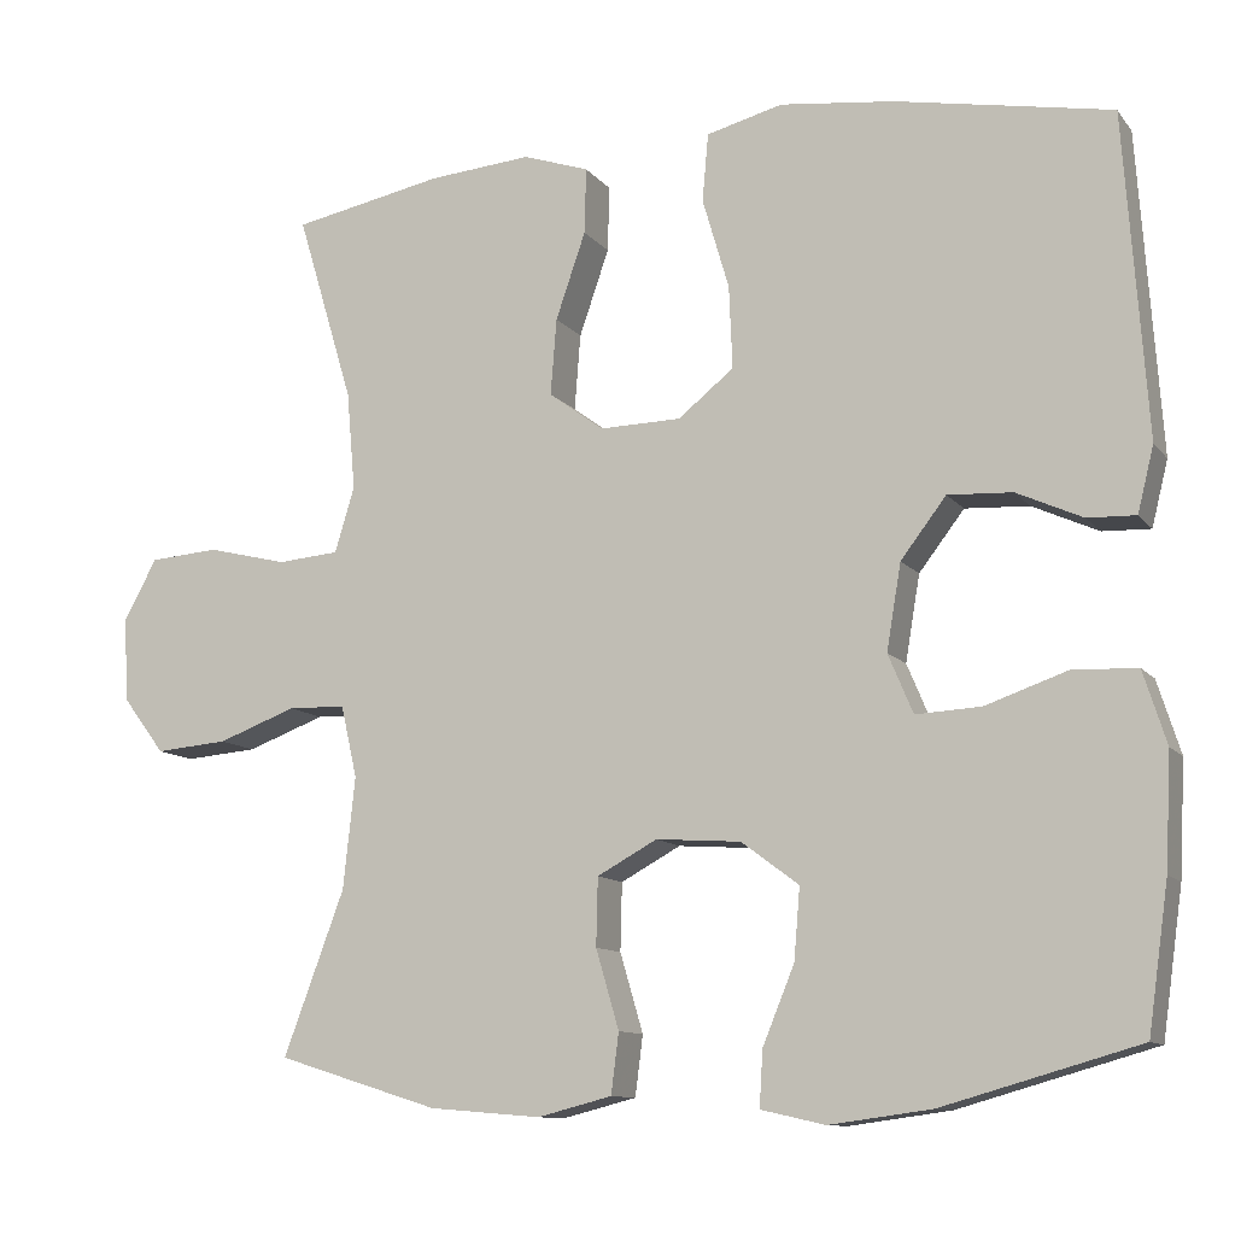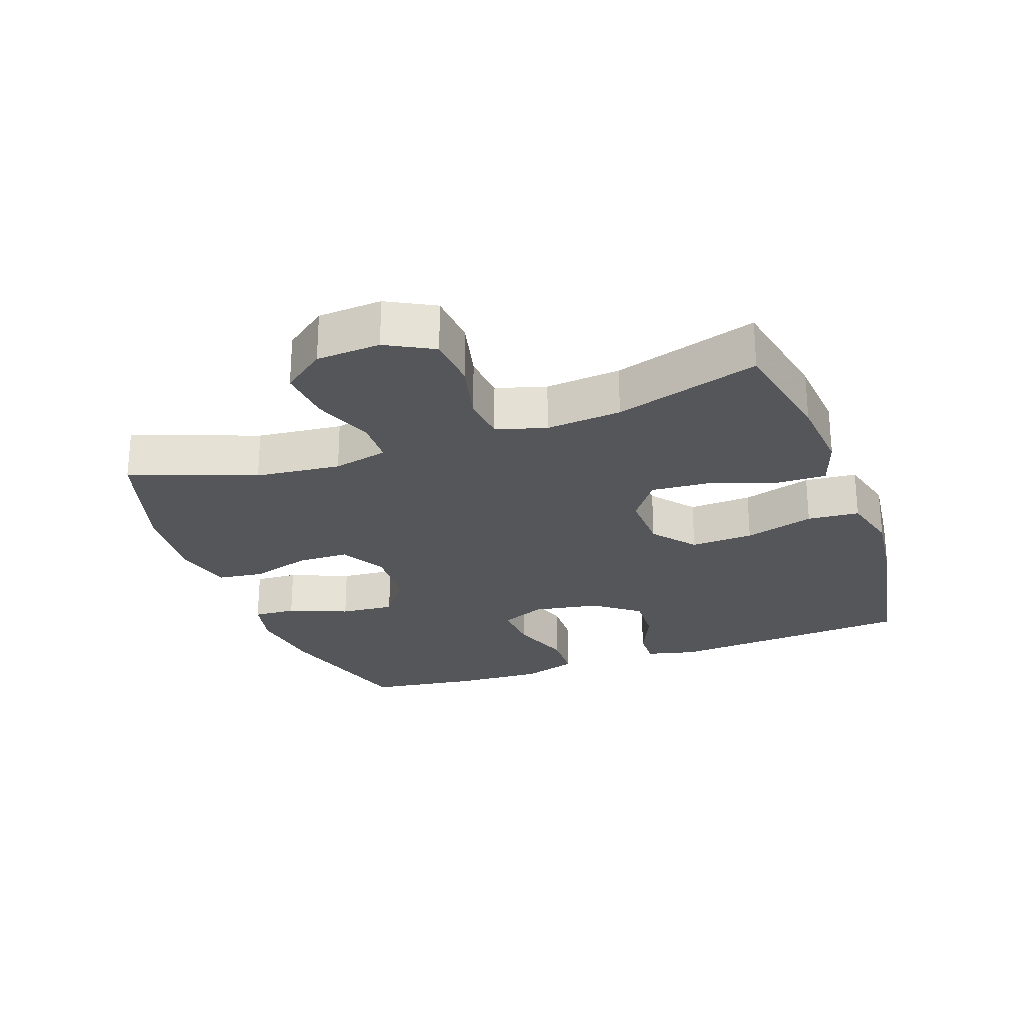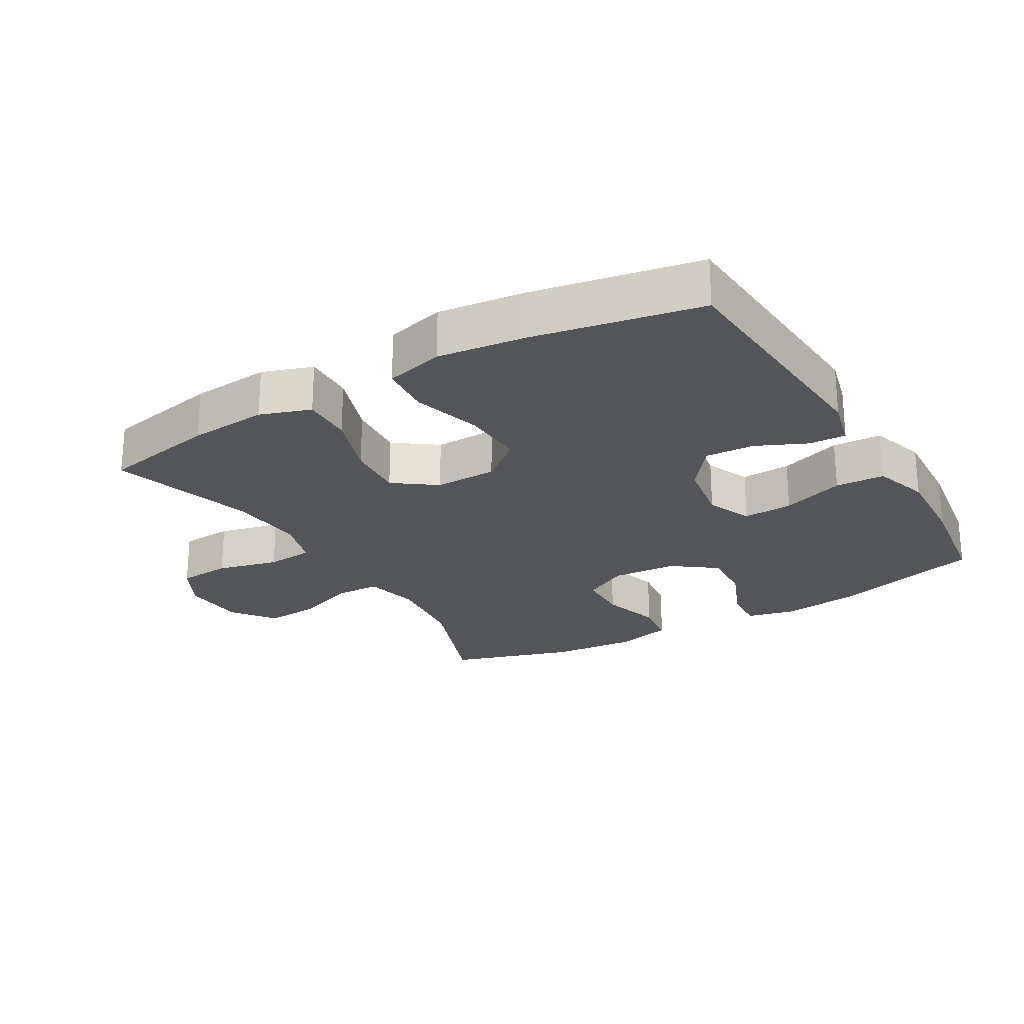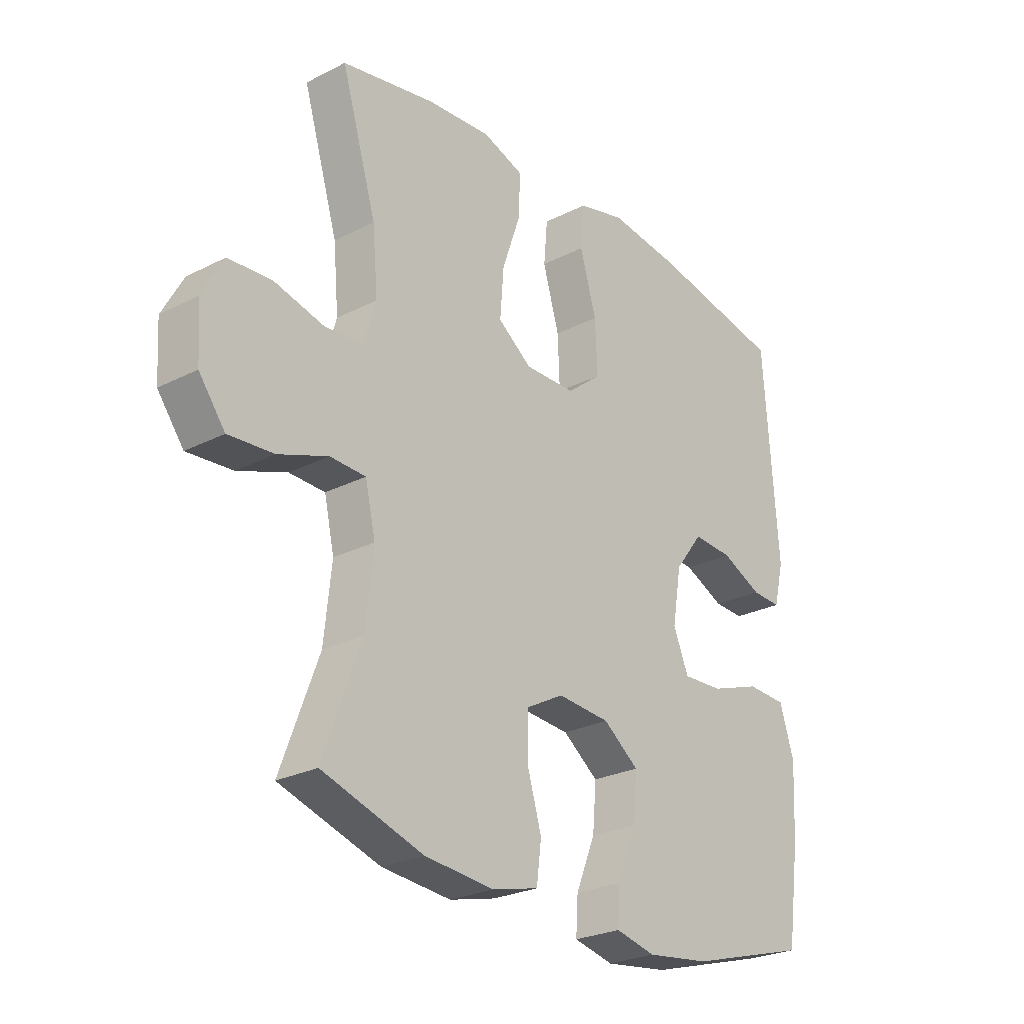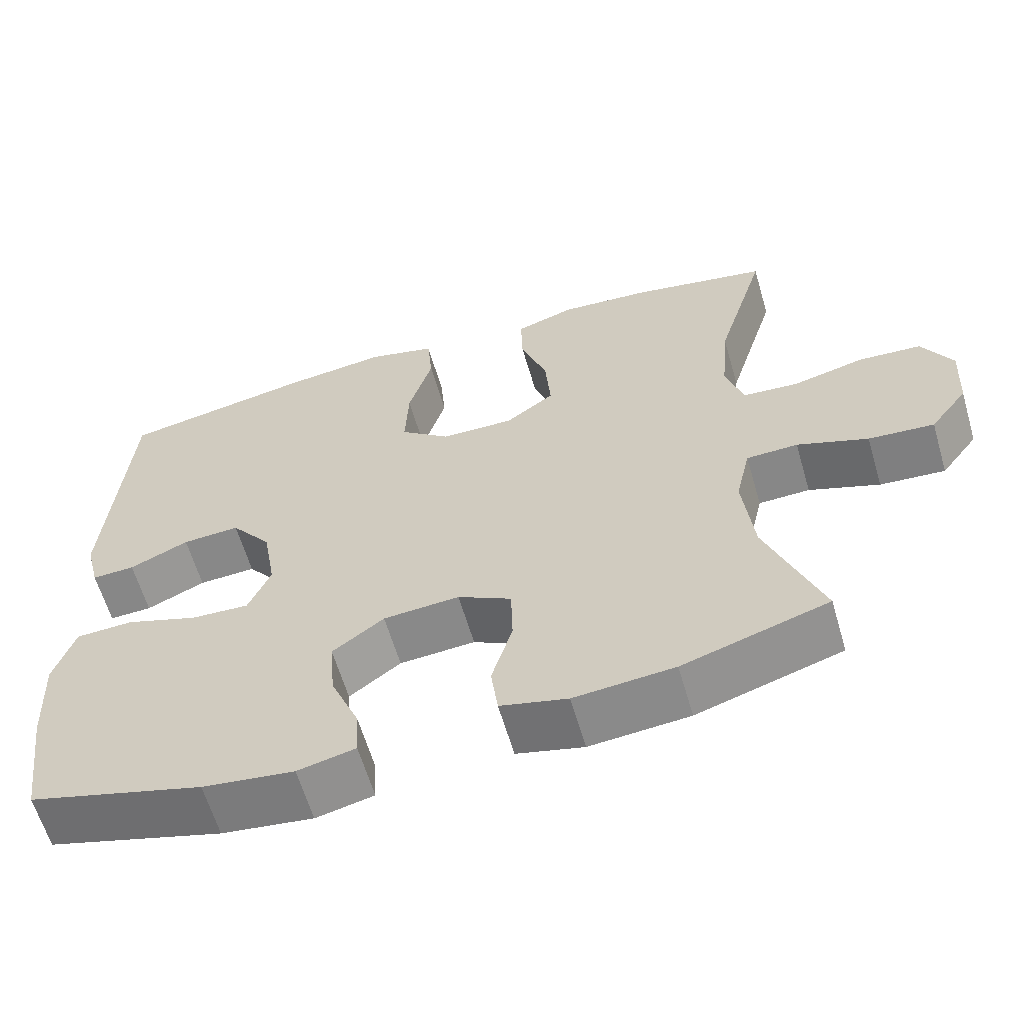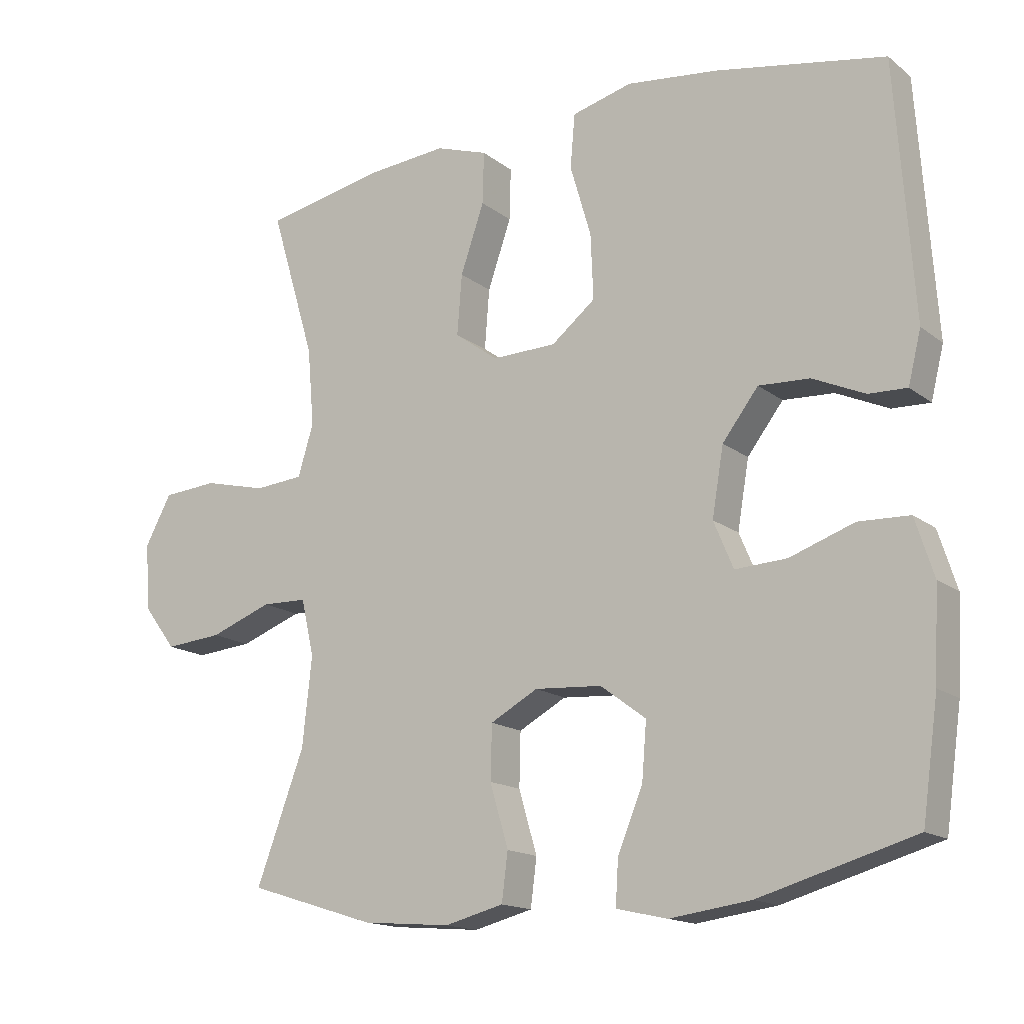
<metadata>
{"format":"obj","ext":"obj","renderer":"f3d","projection":"perspective","resolution":1024,"background":"white","views":[{"elev":-11.0,"azim":22.6,"up":"+Z"},{"elev":-25.5,"azim":-70.0,"up":"+Y"},{"elev":-24.0,"azim":30.4,"up":"+Y"},{"elev":-25.9,"azim":-50.9,"up":"+Z"},{"elev":-61.8,"azim":-163.7,"up":"+Z"},{"elev":-15.7,"azim":33.1,"up":"+Z"}]}
</metadata>
<code>
v -0.5 0.07 0.5
v -0.323 0.07 0.535
v -0.203 0.07 0.545
v -0.126 0.07 0.519
v -0.128 0.07 0.442
v -0.163 0.07 0.341
v -0.17 0.07 0.252
v -0.106 0.07 0.205
v -0.011 0.07 0.207
v 0.054 0.07 0.259
v 0.05 0.07 0.355
v 0.019 0.07 0.461
v 0.026 0.07 0.54
v 0.115 0.07 0.563
v 0.249 0.07 0.547
v 0.5 0.07 0.5
v 0.526 0.07 0.125
v 0.507 0.07 0.049
v 0.451 0.07 0.051
v 0.374 0.07 0.086
v 0.299 0.07 0.09
v 0.246 0.07 0.021
v 0.229 0.07 -0.079
v 0.258 0.07 -0.148
v 0.334 0.07 -0.144
v 0.429 0.07 -0.111
v 0.504 0.07 -0.114
v 0.531 0.07 -0.199
v 0.524 0.07 -0.331
v 0.5 0.07 -0.5
v 0.272 0.07 -0.565
v 0.153 0.07 -0.581
v 0.078 0.07 -0.564
v 0.082 0.07 -0.499
v 0.119 0.07 -0.409
v 0.126 0.07 -0.326
v 0.059 0.07 -0.276
v -0.04 0.07 -0.269
v -0.11 0.07 -0.307
v -0.112 0.07 -0.386
v -0.085 0.07 -0.478
v -0.094 0.07 -0.548
v -0.181 0.07 -0.57
v -0.311 0.07 -0.559
v -0.5 0.07 -0.5
v -0.429 0.07 -0.31
v -0.415 0.07 -0.18
v -0.434 0.07 -0.096
v -0.501 0.07 -0.094
v -0.593 0.07 -0.128
v -0.678 0.07 -0.135
v -0.727 0.07 -0.07
v -0.733 0.07 0.028
v -0.694 0.07 0.1
v -0.613 0.07 0.106
v -0.519 0.07 0.083
v -0.447 0.07 0.089
v -0.424 0.07 0.165
v -0.434 0.07 0.28
v -0.5 0 0.5
v -0.323 0 0.535
v -0.203 0 0.545
v -0.126 0 0.519
v -0.128 0 0.442
v -0.163 0 0.341
v -0.17 0 0.252
v -0.106 0 0.205
v -0.011 0 0.207
v 0.054 0 0.259
v 0.05 0 0.355
v 0.019 0 0.461
v 0.026 0 0.54
v 0.115 0 0.563
v 0.249 0 0.547
v 0.5 0 0.5
v 0.526 0 0.125
v 0.507 0 0.049
v 0.451 0 0.051
v 0.374 0 0.086
v 0.299 0 0.09
v 0.246 0 0.021
v 0.229 0 -0.079
v 0.258 0 -0.148
v 0.334 0 -0.144
v 0.429 0 -0.111
v 0.504 0 -0.114
v 0.531 0 -0.199
v 0.524 0 -0.331
v 0.5 0 -0.5
v 0.272 0 -0.565
v 0.153 0 -0.581
v 0.078 0 -0.564
v 0.082 0 -0.499
v 0.119 0 -0.409
v 0.126 0 -0.326
v 0.059 0 -0.276
v -0.04 0 -0.269
v -0.11 0 -0.307
v -0.112 0 -0.386
v -0.085 0 -0.478
v -0.094 0 -0.548
v -0.181 0 -0.57
v -0.311 0 -0.559
v -0.5 0 -0.5
v -0.429 0 -0.31
v -0.415 0 -0.18
v -0.434 0 -0.096
v -0.501 0 -0.094
v -0.593 0 -0.128
v -0.678 0 -0.135
v -0.727 0 -0.07
v -0.733 0 0.028
v -0.694 0 0.1
v -0.613 0 0.106
v -0.519 0 0.083
v -0.447 0 0.089
v -0.424 0 0.165
v -0.434 0 0.28
f 54 55 56
f 53 54 56
f 52 53 56
f 51 52 56
f 50 51 56
f 49 50 56
f 48 49 56 57
f 47 48 57 58
f 44 45 46
f 43 44 46
f 42 43 46
f 41 42 46
f 40 41 46
f 39 40 46 47
f 38 39 47 58
f 33 34 35
f 32 33 35
f 31 32 35
f 30 31 35
f 29 30 35
f 28 29 35
f 27 28 35
f 26 27 35
f 25 26 35
f 24 25 35 36
f 23 24 36 37
f 18 19 20
f 17 18 20
f 16 17 20
f 15 16 20
f 14 15 20
f 13 14 20
f 12 13 20
f 11 12 20
f 10 11 20 21
f 9 10 21 22
f 4 5 6
f 3 4 6
f 2 3 6
f 1 2 6
f 59 1 6
f 59 6 7
f 58 59 7 8
f 37 38 58
f 23 37 58
f 22 23 58
f 9 22 58
f 8 9 58
f 115 114 113
f 115 113 112
f 115 112 111
f 115 111 110
f 115 110 109
f 115 109 108
f 116 115 108 107
f 117 116 107 106
f 105 104 103
f 105 103 102
f 105 102 101
f 105 101 100
f 105 100 99
f 106 105 99 98
f 117 106 98 97
f 94 93 92
f 94 92 91
f 94 91 90
f 94 90 89
f 94 89 88
f 94 88 87
f 94 87 86
f 94 86 85
f 94 85 84
f 95 94 84 83
f 96 95 83 82
f 79 78 77
f 79 77 76
f 79 76 75
f 79 75 74
f 79 74 73
f 79 73 72
f 79 72 71
f 79 71 70
f 80 79 70 69
f 81 80 69 68
f 65 64 63
f 65 63 62
f 65 62 61
f 65 61 60
f 65 60 118
f 66 65 118
f 67 66 118 117
f 117 97 96
f 117 96 82
f 117 82 81
f 117 81 68
f 117 68 67
f 1 60 61 2
f 2 61 62 3
f 3 62 63 4
f 4 63 64 5
f 5 64 65 6
f 6 65 66 7
f 7 66 67 8
f 8 67 68 9
f 9 68 69 10
f 10 69 70 11
f 11 70 71 12
f 12 71 72 13
f 13 72 73 14
f 14 73 74 15
f 15 74 75 16
f 16 75 76 17
f 17 76 77 18
f 18 77 78 19
f 19 78 79 20
f 20 79 80 21
f 21 80 81 22
f 22 81 82 23
f 23 82 83 24
f 24 83 84 25
f 25 84 85 26
f 26 85 86 27
f 27 86 87 28
f 28 87 88 29
f 29 88 89 30
f 30 89 90 31
f 31 90 91 32
f 32 91 92 33
f 33 92 93 34
f 34 93 94 35
f 35 94 95 36
f 36 95 96 37
f 37 96 97 38
f 38 97 98 39
f 39 98 99 40
f 40 99 100 41
f 41 100 101 42
f 42 101 102 43
f 43 102 103 44
f 44 103 104 45
f 45 104 105 46
f 46 105 106 47
f 47 106 107 48
f 48 107 108 49
f 49 108 109 50
f 50 109 110 51
f 51 110 111 52
f 52 111 112 53
f 53 112 113 54
f 54 113 114 55
f 55 114 115 56
f 56 115 116 57
f 57 116 117 58
f 58 117 118 59
f 59 118 60 1

</code>
